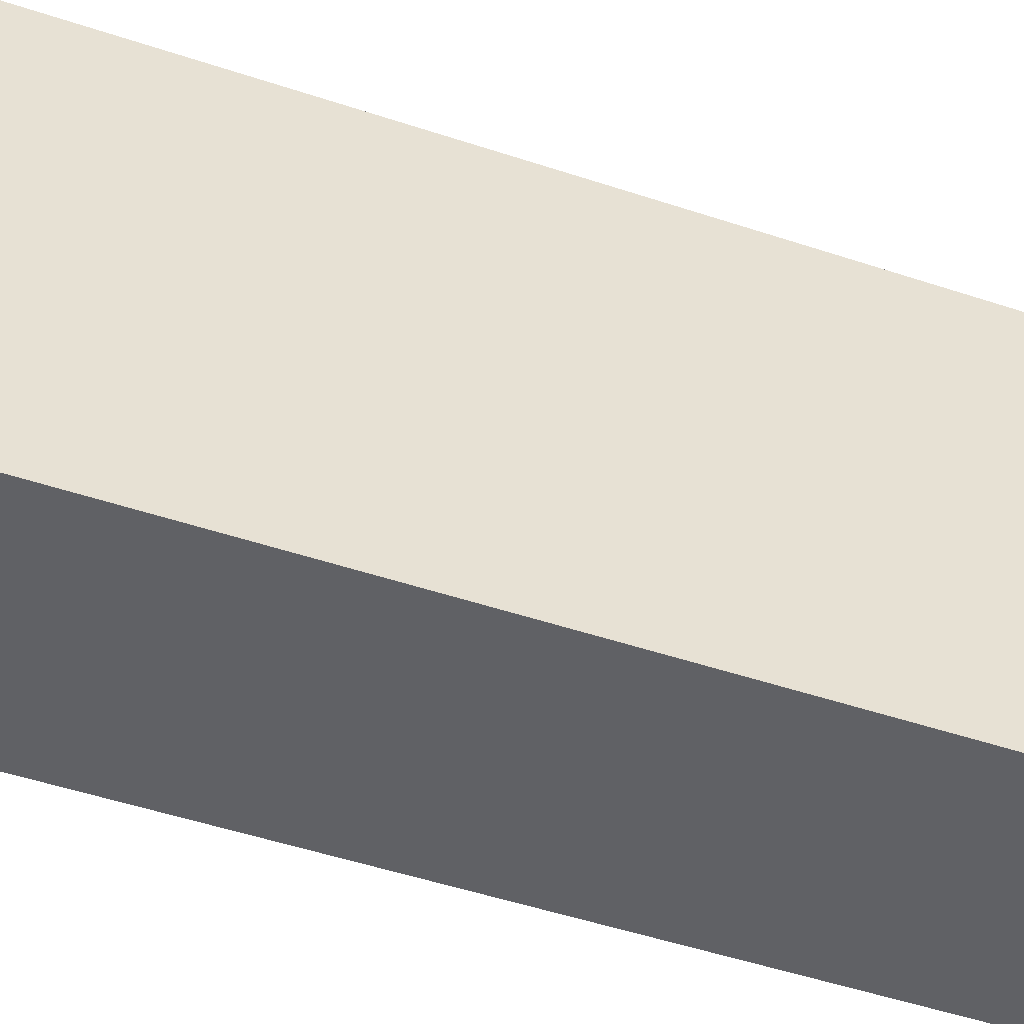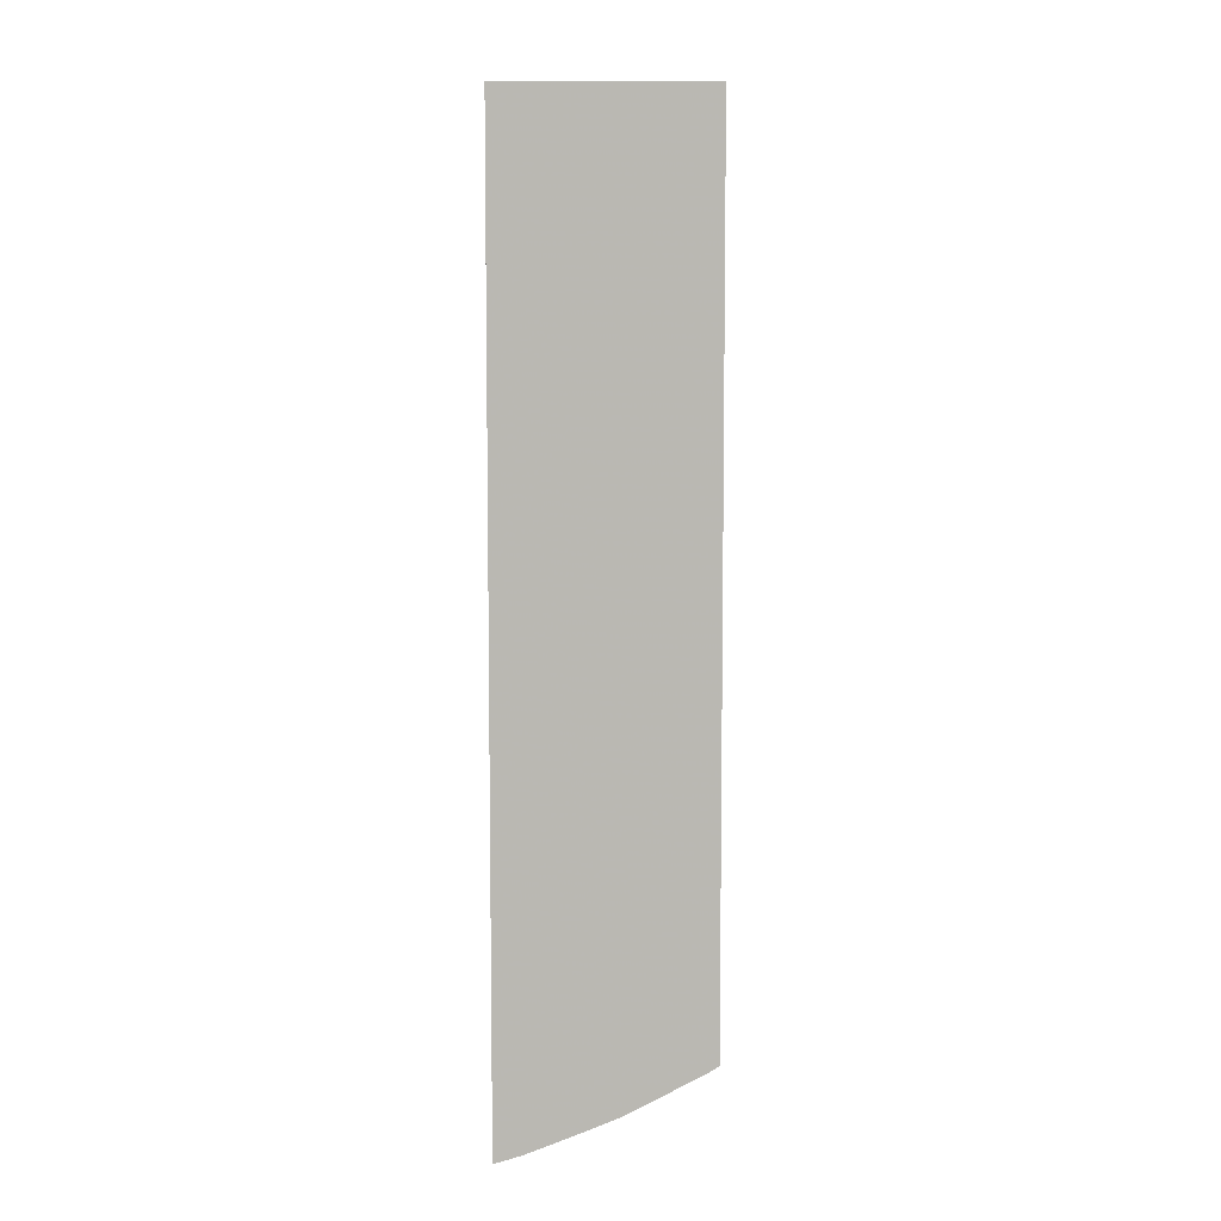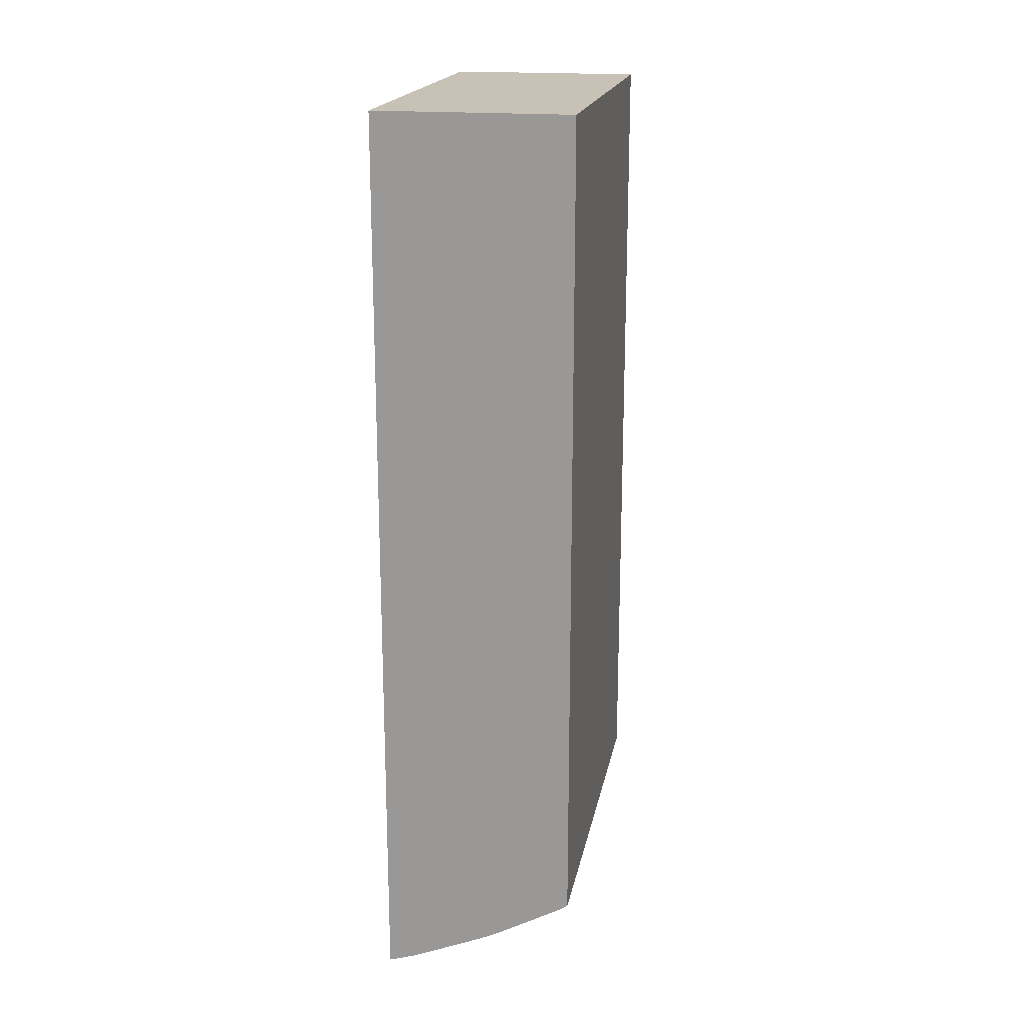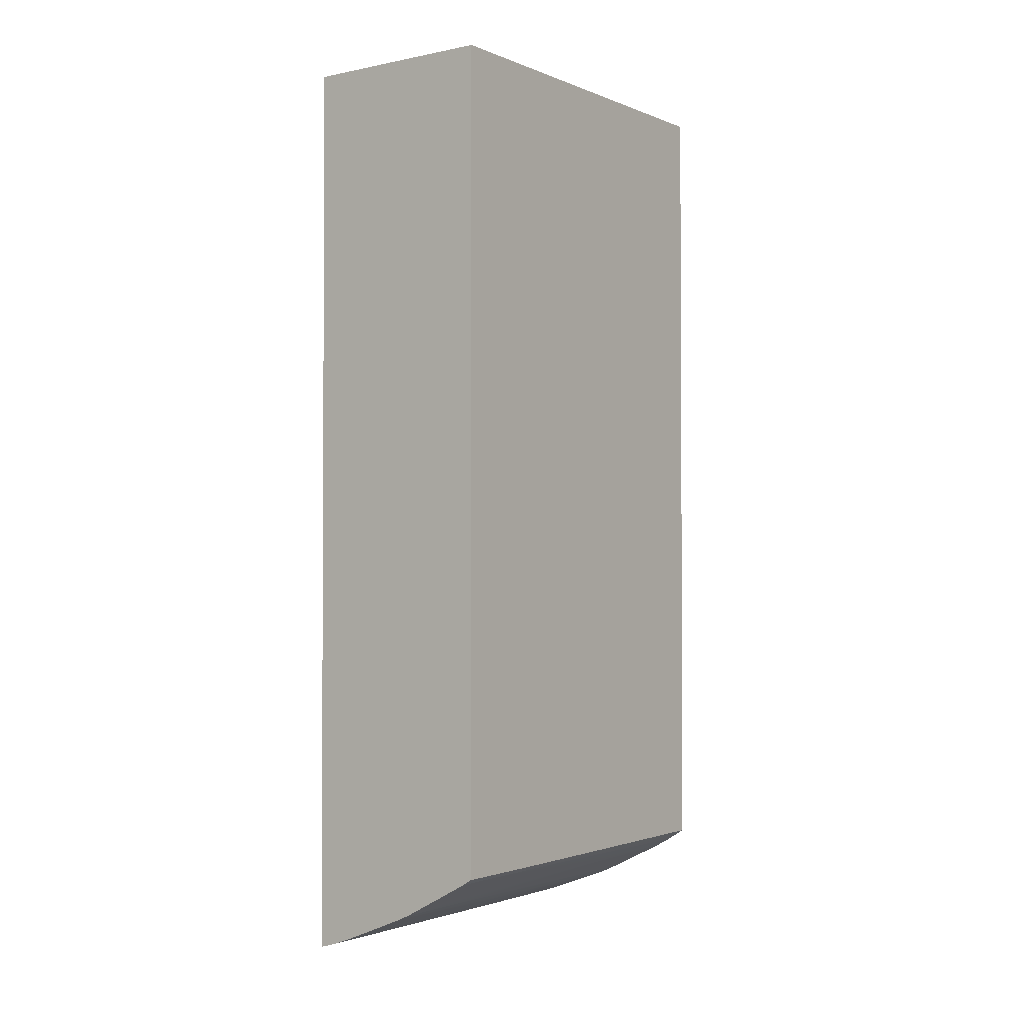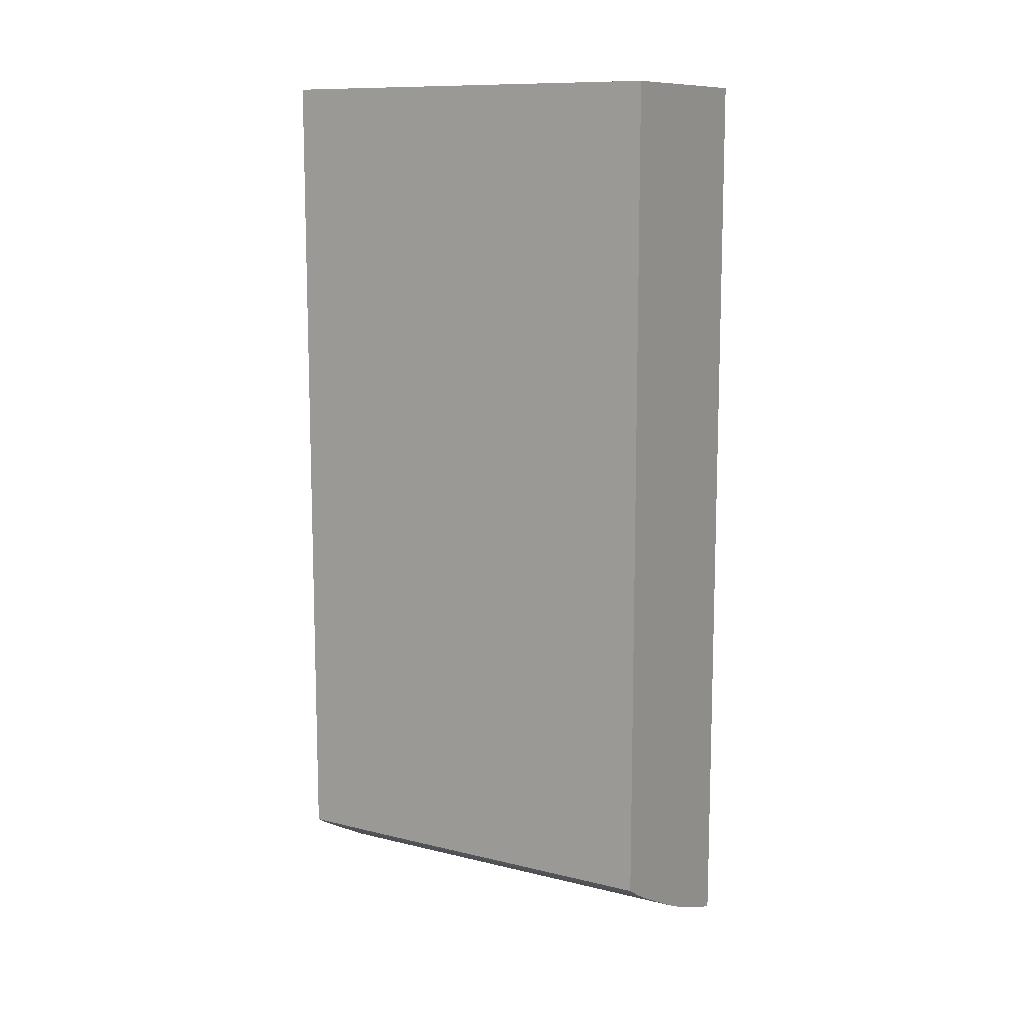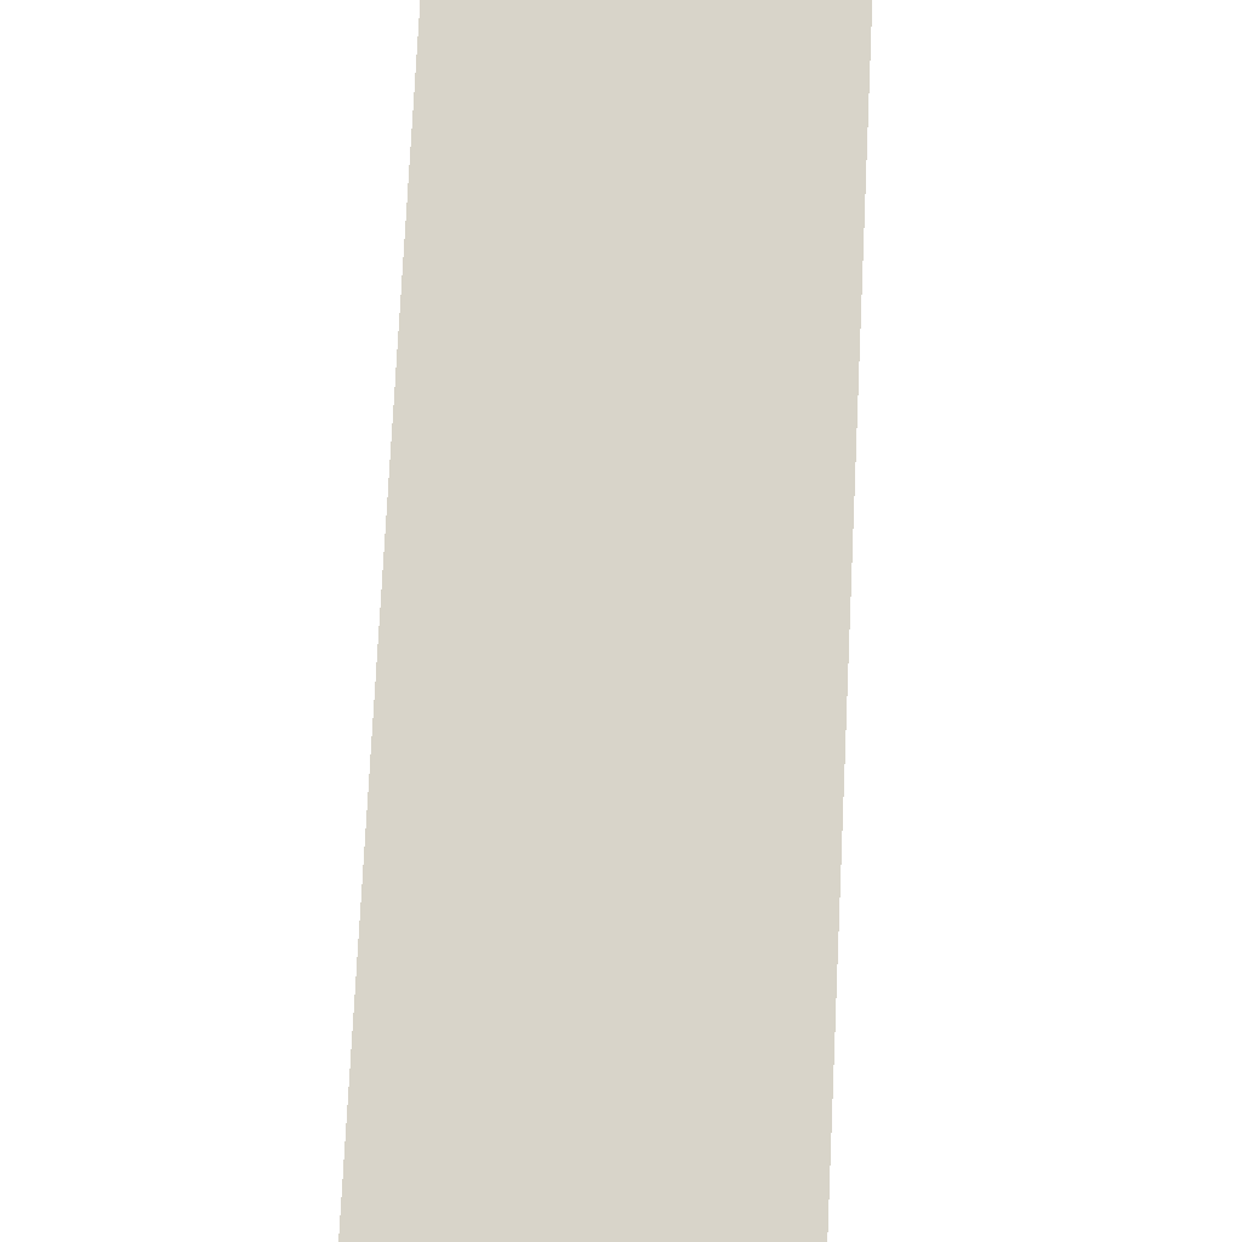
<metadata>
{"format":"obj","ext":"obj","renderer":"f3d","projection":"perspective","resolution":1024,"background":"white","views":[{"elev":-50.1,"azim":-110.1,"up":"+Z"},{"elev":7.2,"azim":-178.8,"up":"+Y"},{"elev":19.0,"azim":-169.4,"up":"+Y"},{"elev":-1.8,"azim":-144.0,"up":"+Y"},{"elev":11.1,"azim":-59.0,"up":"+Y"},{"elev":75.1,"azim":2.8,"up":"+Z"}]}
</metadata>
<code>
v -0.02346 -0.03312 -0.08055
v -0.01327 0.005176 -0.08057
v -0.01769 0.005181 -0.08057
v -0.02346 0.005181 -0.08057
v -0.02346 -0.03778 -0.08055
v -0.02285 -0.03312 -0.08055
v -0.01327 0.005176 -0.1017
v -0.01404 -0.03781 -0.08055
v -0.01327 -0.03861 -0.08055
v -0.01769 0.005181 -0.1017
v -0.02346 0.005181 -0.1017
v -0.02346 -0.03779 -0.08205
v -0.02299 -0.03809 -0.08115
v -0.02299 -0.03809 -0.08055
v -0.01327 -0.04245 -0.1017
v -0.01327 -0.04005 -0.08055
v -0.02346 -0.03781 -0.1017
v -0.02346 -0.0378 -0.08686
v -0.02299 -0.0381 -0.08404
v -0.0225 -0.03839 -0.08055
v -0.01327 -0.04246 -0.1014
v -0.01331 -0.04244 -0.1017
v -0.01386 -0.04229 -0.08055
v -0.01327 -0.04247 -0.08056
v -0.023 -0.0381 -0.1017
v -0.02301 -0.03811 -0.1014
v -0.02346 -0.03781 -0.1014
v -0.02346 -0.03782 -0.09559
v -0.02301 -0.03811 -0.09463
v -0.02251 -0.03839 -0.08211
v -0.02166 -0.03887 -0.08211
v -0.02166 -0.03887 -0.08115
v -0.02165 -0.03887 -0.08055
v -0.02302 -0.03811 -0.09559
v -0.01327 -0.04246 -0.1008
v -0.01386 -0.04229 -0.1014
v -0.01386 -0.04229 -0.1017
v -0.01454 -0.04203 -0.08055
v -0.01502 -0.04186 -0.08115
v -0.01454 -0.04204 -0.08211
v -0.01455 -0.04204 -0.08596
v -0.01458 -0.04205 -0.09463
v -0.01386 -0.04229 -0.08307
v -0.01327 -0.04248 -0.08307
v -0.02115 -0.03911 -0.1017
v -0.02301 -0.03811 -0.09814
v -0.02115 -0.03911 -0.1004
v -0.02346 -0.03782 -0.09945
v -0.02346 -0.03782 -0.09663
v -0.02118 -0.03912 -0.08693
v -0.02147 -0.03897 -0.08055
v -0.02302 -0.03811 -0.09656
v -0.02166 -0.03887 -0.08596
v -0.01327 -0.04247 -0.09885
v -0.01386 -0.0423 -0.09945
v -0.01459 -0.04206 -0.1014
v -0.01458 -0.04205 -0.1017
v -0.01675 -0.04121 -0.08115
v -0.01727 -0.04101 -0.08055
v -0.01675 -0.04121 -0.08307
v -0.01506 -0.04187 -0.0927
v -0.01459 -0.04206 -0.09945
v -0.01386 -0.0423 -0.09174
v -0.01327 -0.04249 -0.08634
v -0.0196 -0.03994 -0.1017
v -0.01978 -0.03985 -0.1014
v -0.02166 -0.03886 -0.08982
v -0.01978 -0.03985 -0.09945
v -0.02118 -0.03912 -0.08886
v -0.02118 -0.03912 -0.08789
v -0.0193 -0.04011 -0.1014
v -0.0193 -0.04011 -0.1004
v -0.0193 -0.04011 -0.09752
v -0.01929 -0.0401 -0.09367
v -0.01927 -0.04009 -0.08596
v -0.0189 -0.04027 -0.08055
v -0.01327 -0.04248 -0.09404
v -0.01507 -0.04187 -0.09945
v -0.01507 -0.04187 -0.1014
v -0.01489 -0.04194 -0.1017
v -0.01727 -0.04102 -0.08307
v -0.01756 -0.04089 -0.08055
v -0.01507 -0.04187 -0.09848
v -0.01727 -0.04102 -0.08404
v -0.0193 -0.04011 -0.1017
v -0.0189 -0.04029 -0.1017
v -0.01868 -0.04039 -0.1014
v -0.01868 -0.04039 -0.08789
v -0.01868 -0.04039 -0.08404
v -0.01868 -0.04038 -0.08211
v -0.01868 -0.04038 -0.08055
v -0.01727 -0.04102 -0.085
v -0.01579 -0.04159 -0.09848
v -0.01675 -0.04119 -0.1004
v -0.01772 -0.0408 -0.1014
v -0.01613 -0.04144 -0.1017
v -0.01507 -0.04187 -0.1017
v -0.01769 -0.04084 -0.08211
v -0.01775 -0.04081 -0.08055
v -0.01769 -0.04084 -0.08608
v -0.01868 -0.04039 -0.1017
v -0.01776 -0.04081 -0.08404
v -0.01772 -0.0408 -0.09945
v -0.01769 -0.04083 -0.09182
v -0.01769 -0.04083 -0.08896
v -0.01776 -0.04081 -0.08307
v -0.01724 -0.041 -0.09732
v -0.01807 -0.04064 -0.1017
v -0.01722 -0.04099 -0.1017
f 1 2 3
f 1 3 4
f 1 4 11
f 1 11 17
f 1 17 27
f 1 27 48
f 1 48 49
f 1 49 28
f 1 28 18
f 1 18 12
f 1 12 5
f 1 5 14
f 1 14 20
f 1 20 33
f 1 33 51
f 1 51 76
f 1 76 91
f 1 91 99
f 1 99 82
f 1 82 59
f 1 59 38
f 1 38 23
f 1 23 16
f 1 16 9
f 1 9 8
f 1 8 6
f 1 6 2
f 2 7 10
f 2 10 3
f 2 6 8
f 2 8 9
f 2 9 16
f 2 16 24
f 2 24 44
f 2 44 64
f 2 64 77
f 2 77 54
f 2 54 35
f 2 35 21
f 2 21 15
f 2 15 7
f 3 10 11
f 3 11 4
f 5 12 13
f 5 13 14
f 7 15 22
f 7 22 37
f 7 37 57
f 7 57 80
f 7 80 97
f 7 97 96
f 7 96 109
f 7 109 108
f 7 108 101
f 7 101 86
f 7 86 85
f 7 85 65
f 7 65 45
f 7 45 25
f 7 25 17
f 7 17 11
f 7 11 10
f 12 18 19
f 12 19 13
f 13 19 20
f 13 20 14
f 15 21 22
f 16 23 24
f 17 25 26
f 17 26 27
f 18 28 29
f 18 29 19
f 19 29 20
f 20 30 31
f 20 31 32
f 20 32 33
f 20 29 34
f 20 34 30
f 21 35 36
f 21 36 22
f 22 36 37
f 23 38 39
f 23 39 40
f 23 40 41
f 23 41 42
f 23 42 43
f 23 43 44
f 23 44 24
f 25 45 26
f 26 46 27
f 26 45 47
f 26 47 46
f 27 46 48
f 28 49 52
f 28 52 34
f 28 34 29
f 30 34 31
f 31 50 51
f 31 51 32
f 31 34 52
f 31 52 53
f 31 53 50
f 32 51 33
f 35 54 36
f 36 54 55
f 36 55 56
f 36 56 37
f 37 56 57
f 38 58 39
f 38 59 58
f 39 58 40
f 40 58 60
f 40 60 41
f 41 60 61
f 41 61 42
f 42 62 43
f 42 61 62
f 43 63 64
f 43 64 44
f 43 62 63
f 45 65 66
f 45 66 47
f 46 52 49
f 46 49 48
f 46 47 67
f 46 67 53
f 46 53 52
f 47 66 68
f 47 68 69
f 47 69 67
f 50 53 70
f 50 70 68
f 50 68 71
f 50 71 72
f 50 72 73
f 50 73 51
f 51 73 74
f 51 74 75
f 51 75 76
f 53 67 69
f 53 69 70
f 54 77 55
f 55 63 62
f 55 62 56
f 55 77 64
f 55 64 63
f 56 62 83
f 56 83 78
f 56 78 79
f 56 79 80
f 56 80 57
f 58 59 81
f 58 81 60
f 59 82 81
f 60 81 61
f 61 81 62
f 62 81 84
f 62 84 83
f 65 85 66
f 66 85 71
f 66 71 68
f 68 70 69
f 71 85 86
f 71 86 87
f 71 87 88
f 71 88 72
f 72 88 73
f 73 88 89
f 73 89 74
f 74 76 75
f 74 89 76
f 76 89 90
f 76 90 91
f 78 83 84
f 78 84 79
f 79 84 92
f 79 92 93
f 79 93 94
f 79 94 95
f 79 95 96
f 79 96 97
f 79 97 80
f 81 82 98
f 81 98 84
f 82 99 98
f 84 98 100
f 84 100 92
f 86 101 87
f 87 102 88
f 87 101 95
f 87 95 103
f 87 103 104
f 87 104 105
f 87 105 100
f 87 100 102
f 88 102 106
f 88 106 98
f 88 98 89
f 89 99 90
f 89 98 99
f 90 99 91
f 92 94 93
f 92 100 105
f 92 105 104
f 92 104 107
f 92 107 94
f 94 107 95
f 95 101 108
f 95 108 109
f 95 109 96
f 95 107 103
f 98 106 102
f 98 102 100
f 103 107 104

</code>
